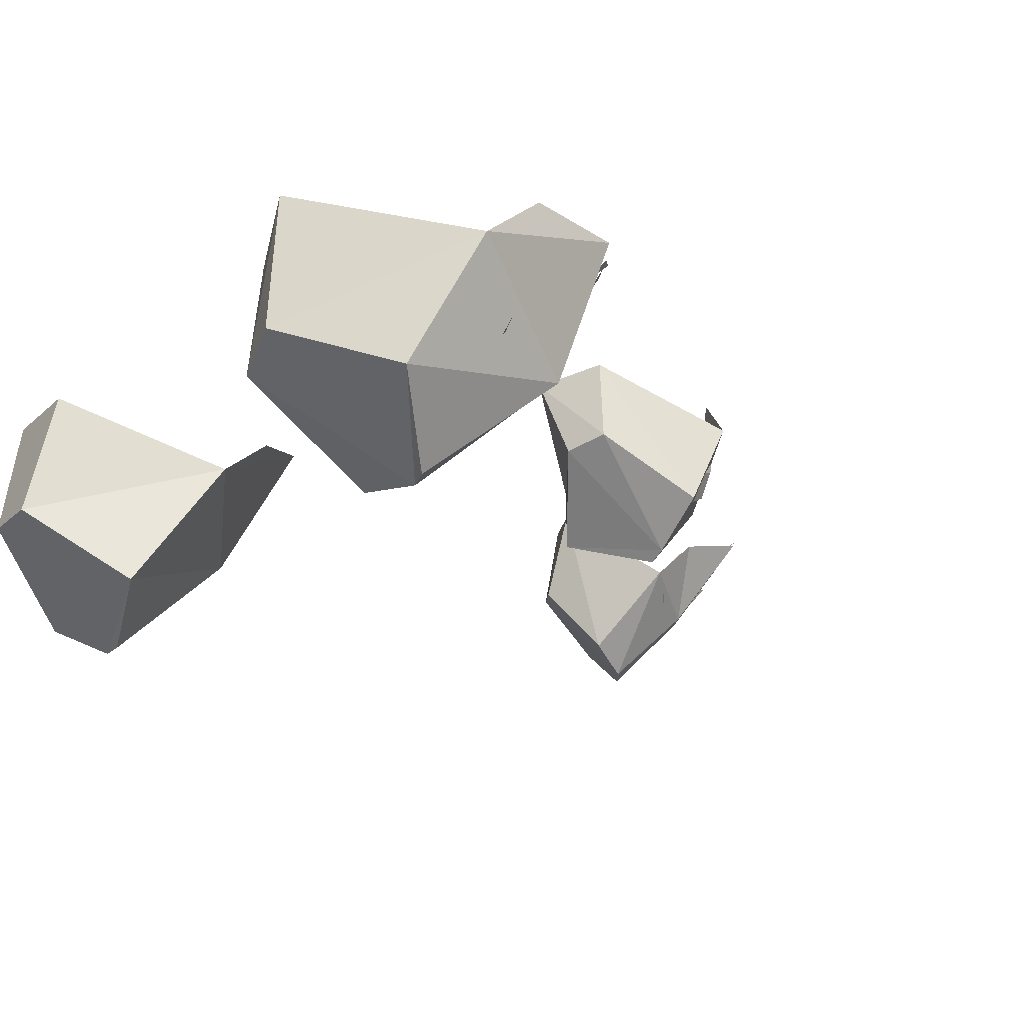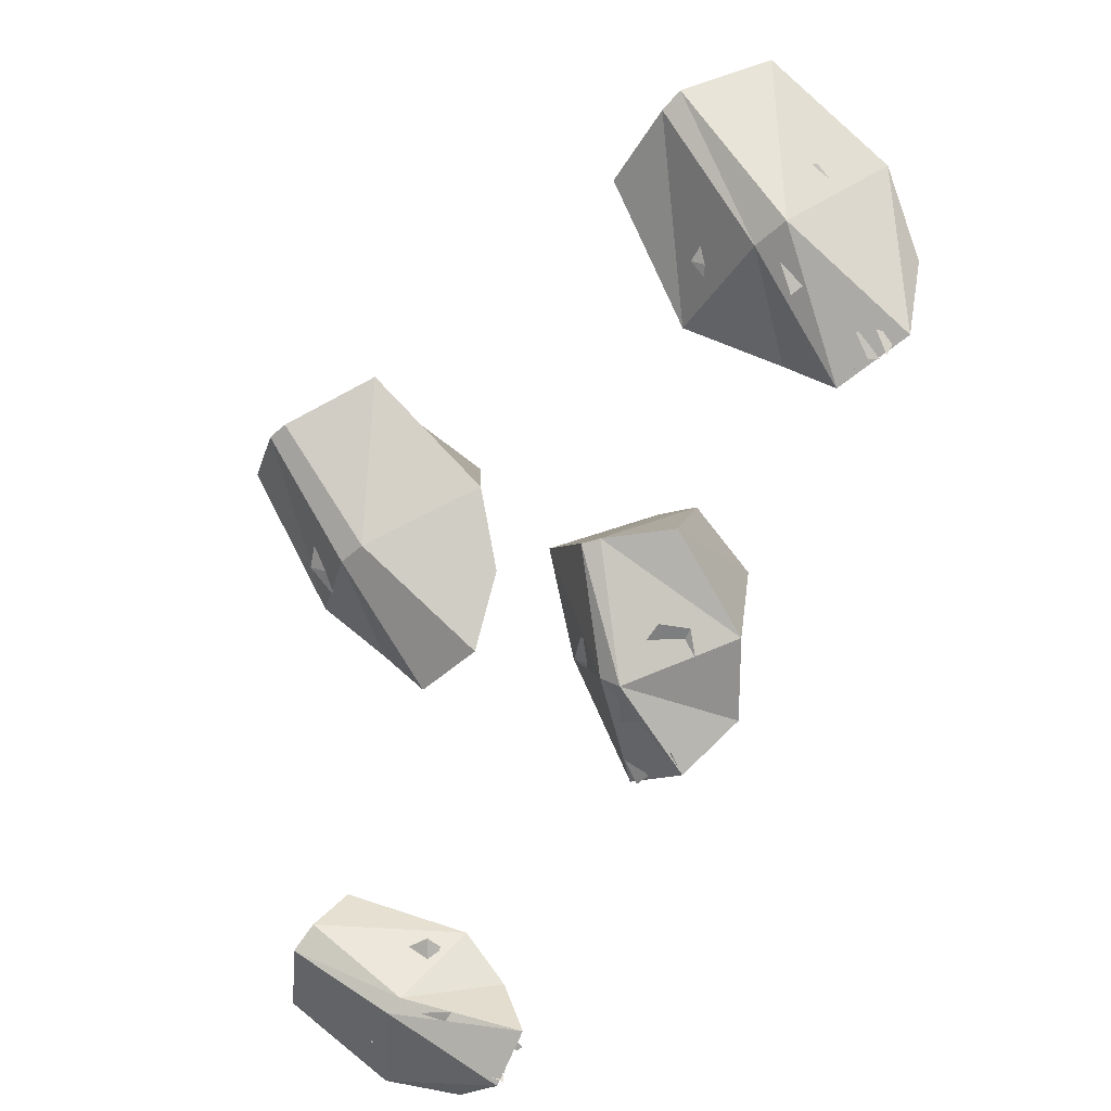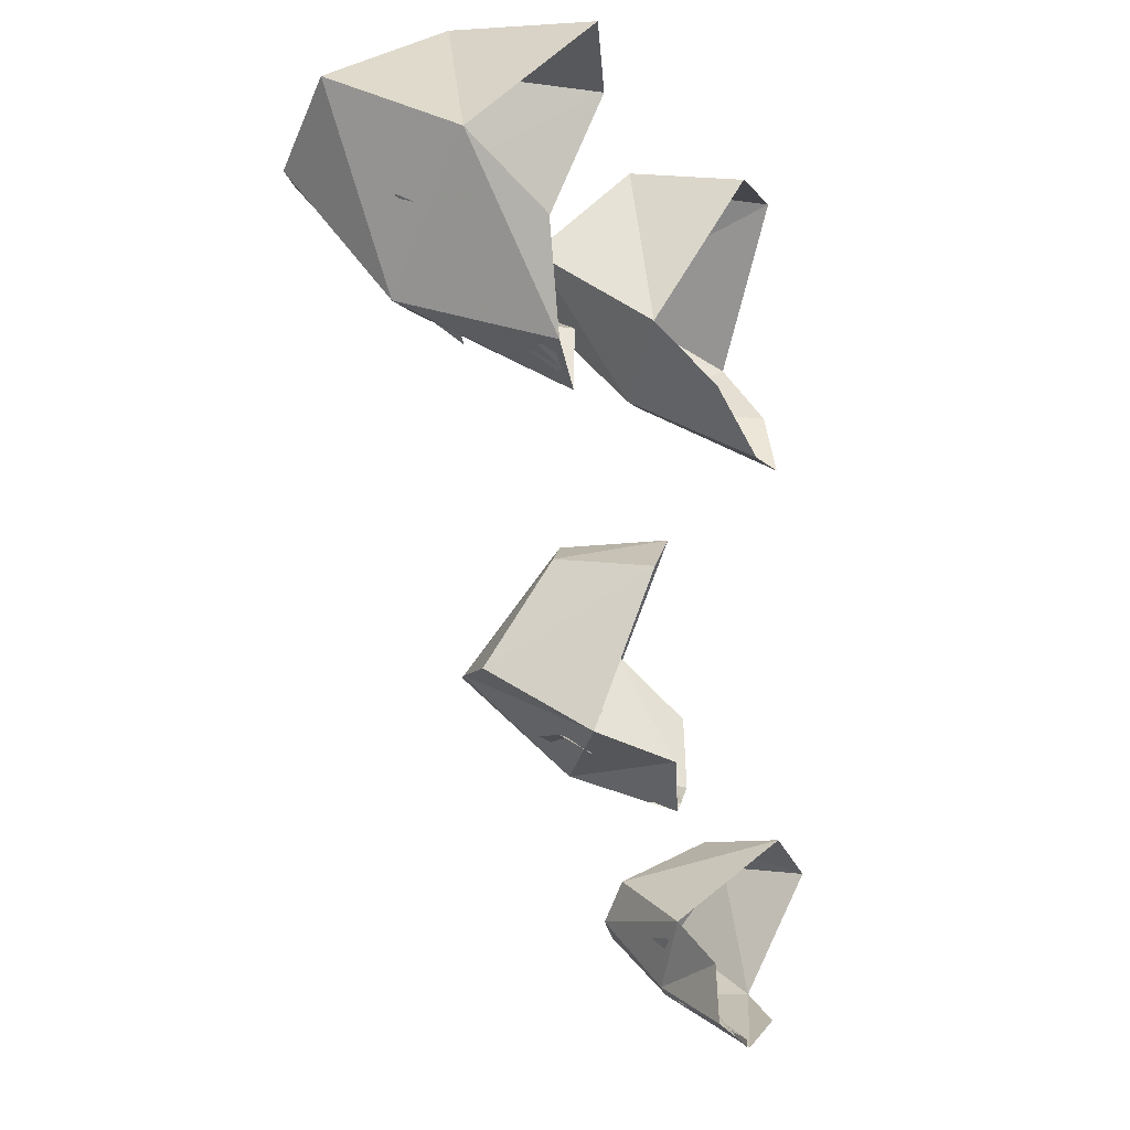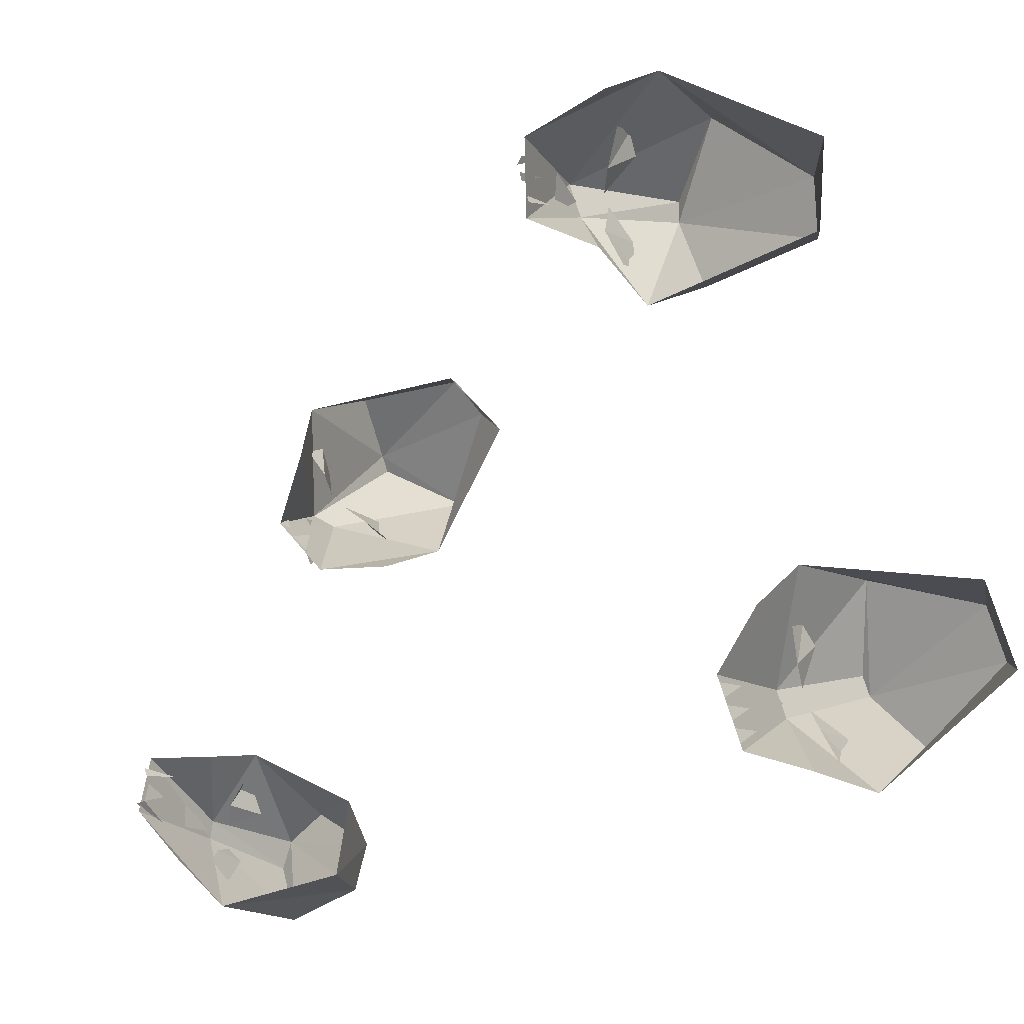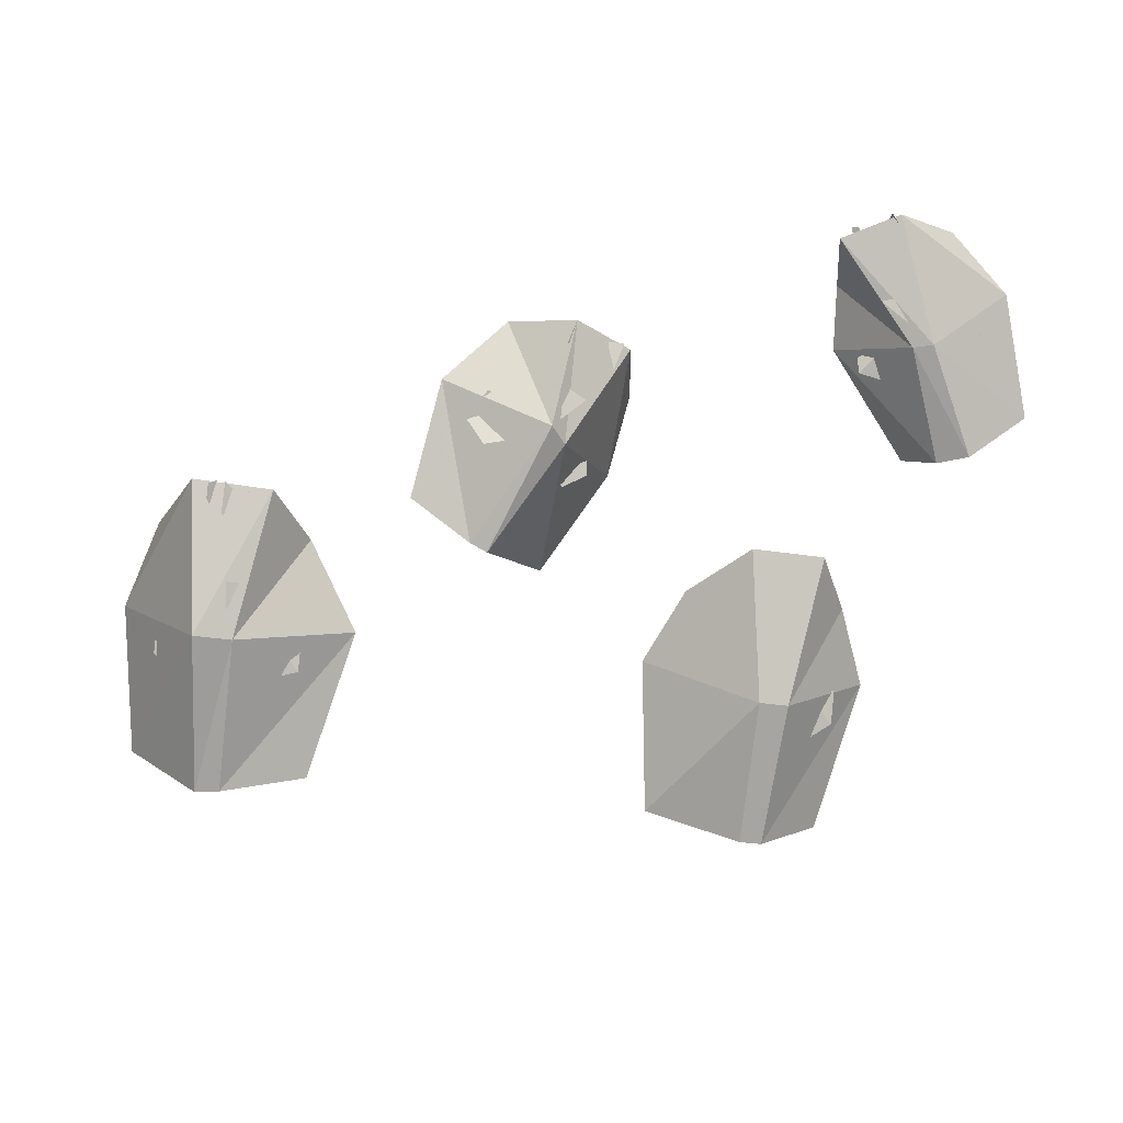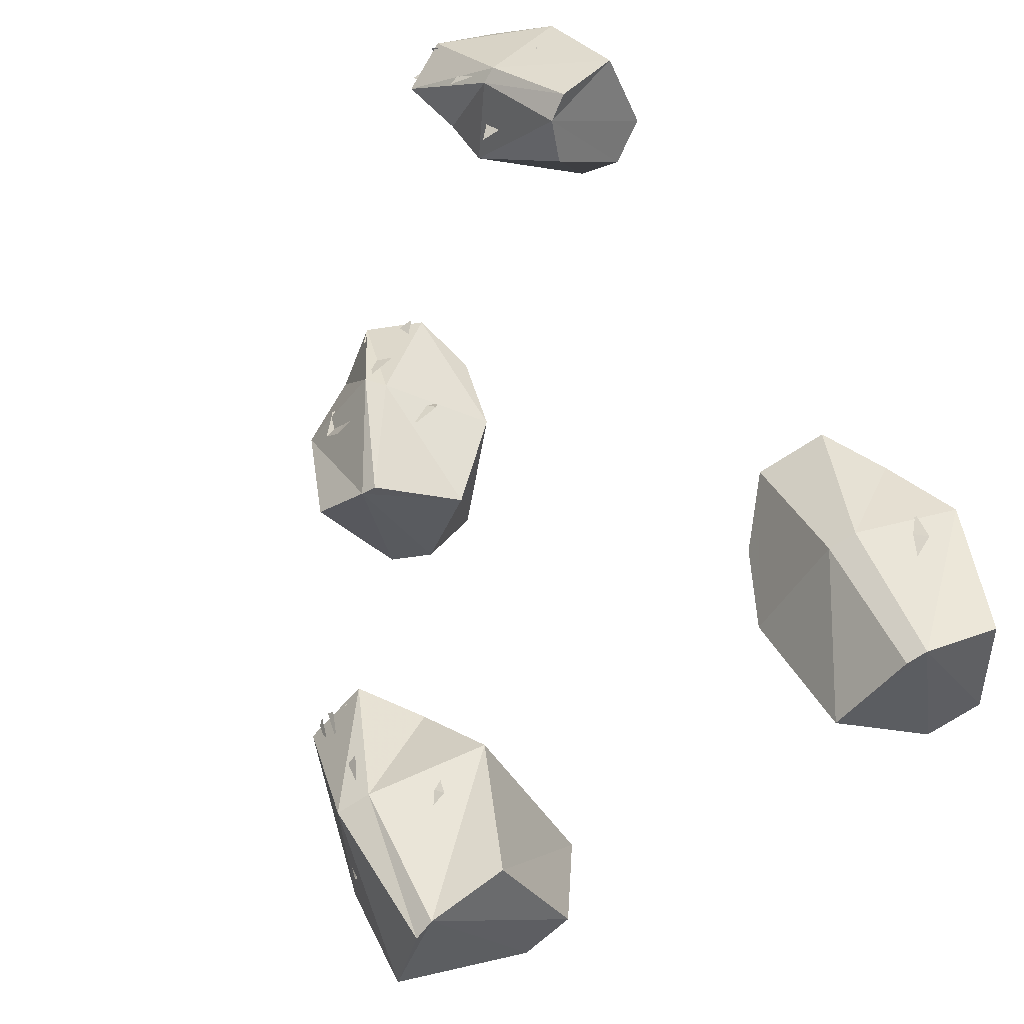
<metadata>
{"format":"obj","ext":"obj","renderer":"f3d","projection":"perspective","resolution":1024,"background":"white","views":[{"elev":-22.7,"azim":56.0,"up":"+Y"},{"elev":-48.6,"azim":45.0,"up":"+Z"},{"elev":-8.1,"azim":109.5,"up":"+Z"},{"elev":79.6,"azim":-108.0,"up":"+Y"},{"elev":-29.2,"azim":166.7,"up":"+Y"},{"elev":-75.3,"azim":-147.5,"up":"+Y"}]}
</metadata>
<code>
v -0.2188 -0.2578 0.3672
v -0.2891 -0.2188 0.3984
v -0.3203 -0.08594 0.3125
v -0.2188 -0.1484 0.2578
v -0.1953 -0.2578 0.3672
v -0.1016 -0.2188 0.3984
v -0.1719 -0.1406 0.4922
v -0.2344 -0.1406 0.4922
v -0.25 -0.01562 0.4688
v -0.1875 -0.1484 0.2578
v -0.07812 -0.08594 0.3125
v -0.1562 -0.01562 0.4688
v -0.2812 -0.03125 0.25
v -0.2422 -0.007812 0.1875
v -0.1641 -0.007812 0.1875
v -0.1094 -0.03125 0.25
v -0.2422 -0.1094 0.2812
v -0.2188 -0.1328 0.2812
v -0.2578 -0.1562 0.3125
v -0.2812 -0.1406 0.3047
v -0.2812 -0.1094 0.2891
v -0.1562 -0.1562 0.3125
v -0.1953 -0.1328 0.2812
v -0.1719 -0.1094 0.2812
v -0.1328 -0.1406 0.3047
v -0.1328 -0.1094 0.2891
v -0.2031 -0.1328 0.2578
v -0.2188 -0.08594 0.2344
v -0.1875 -0.08594 0.2344
v -0.1953 -0.007812 0.1875
v -0.2031 -0.03906 0.2109
v -0.2109 -0.007812 0.1875
v -0.1719 -0.007812 0.1875
v -0.1797 -0.03906 0.2109
v -0.1875 -0.007812 0.1875
v -0.2188 -0.007812 0.1875
v -0.2266 -0.03906 0.2109
v -0.2344 -0.007812 0.1875
v -0.09375 -0.07031 -0.2656
v -0.1641 -0.1484 -0.2266
v -0.1797 -0.1719 -0.2656
v -0.1406 -0.1016 -0.3281
v -0.08594 -0.03125 -0.3047
v -0.07031 -0.02344 -0.3594
v -0.1562 -0.1016 -0.3359
v -0.1172 -0.007812 -0.3828
v -0.2266 -0.03906 -0.3359
v -0.1719 0 -0.3594
v -0.2031 -0.1719 -0.2812
v -0.2578 -0.125 -0.2812
v -0.25 -0.07031 -0.2109
v -0.2344 0.01562 -0.2188
v -0.2109 -0.07812 -0.1875
v -0.1719 0.007812 -0.1875
v -0.1484 -0.1094 -0.2812
v -0.1484 -0.09375 -0.3125
v -0.1328 -0.07812 -0.3047
v -0.1094 -0.1016 -0.2812
v -0.1094 -0.08594 -0.2812
v -0.1719 -0.07031 -0.3281
v -0.1719 -0.09375 -0.3203
v -0.1875 -0.09375 -0.3125
v -0.2031 -0.07812 -0.3281
v -0.1797 -0.0625 -0.3359
v -0.1406 -0.0625 -0.3516
v -0.1094 -0.07031 -0.3438
v -0.1484 -0.09375 -0.3359
v -0.09375 -0.01562 -0.3672
v -0.1094 -0.03125 -0.3594
v -0.1094 -0.007812 -0.375
v -0.1328 -0.03125 -0.3672
v -0.1094 -0.007812 -0.3828
v -0.07812 -0.01562 -0.3672
v -0.09375 -0.03906 -0.3438
v -0.08594 -0.01562 -0.3672
v 0.2188 -0.04688 -0.1094
v 0.2344 -0.1406 -0.05469
v 0.1797 -0.1797 -0.05469
v 0.125 -0.1016 -0.1406
v 0.1641 0.007812 -0.1328
v 0.1094 -0.007812 -0.1719
v 0.1094 -0.1094 -0.125
v 0.05469 -0.01562 -0.1484
v 0.04688 -0.07812 -0.03125
v 0.03906 -0.02344 -0.08594
v 0.1641 -0.1875 -0.05469
v 0.1016 -0.1641 0.007812
v 0.1719 -0.09375 0.05469
v 0.1328 -0.007812 0.0625
v 0.2109 -0.08594 0.03906
v 0.1953 0 0.03125
v 0.1797 -0.1094 -0.1094
v 0.1406 -0.1016 -0.1172
v 0.1562 -0.07031 -0.1172
v 0.1953 -0.08594 -0.1094
v 0.1797 -0.0625 -0.125
v 0.1016 -0.08594 -0.09375
v 0.125 -0.1016 -0.1094
v 0.1016 -0.125 -0.07812
v 0.07812 -0.1094 -0.07812
v 0.07812 -0.08594 -0.07812
v 0.09375 -0.07031 -0.1406
v 0.1172 -0.0625 -0.1484
v 0.1172 -0.09375 -0.1406
v 0.09375 -0.007812 -0.1641
v 0.09375 -0.03125 -0.1484
v 0.07812 -0.01562 -0.1562
v 0.07031 -0.03906 -0.1484
v 0.0625 -0.01562 -0.1562
v 0.1172 -0.03125 -0.1641
v 0.1016 -0.007812 -0.1641
v 0.3516 -0.2656 0.3438
v 0.2656 -0.2422 0.3438
v 0.2344 -0.1172 0.2578
v 0.3594 -0.1562 0.2266
v 0.375 -0.2656 0.3516
v 0.4375 -0.2031 0.4062
v 0.3203 -0.1406 0.4766
v 0.2578 -0.1562 0.4609
v 0.2344 -0.03125 0.4375
v 0.3984 -0.1562 0.2266
v 0.4609 -0.07031 0.3438
v 0.3203 -0.007812 0.4688
v 0.2891 -0.03906 0.2188
v 0.3359 -0.02344 0.1562
v 0.4141 -0.007812 0.1797
v 0.4375 -0.007812 0.2734
v 0.3281 -0.125 0.2422
v 0.3594 -0.1484 0.2578
v 0.3203 -0.1719 0.2734
v 0.2891 -0.1641 0.2656
v 0.2891 -0.1328 0.25
v 0.4062 -0.1562 0.3047
v 0.375 -0.1484 0.2578
v 0.3906 -0.1172 0.2656
v 0.4297 -0.1406 0.3047
v 0.4297 -0.1094 0.2891
v 0.375 -0.1484 0.2266
v 0.3594 -0.1094 0.1953
v 0.3984 -0.1016 0.2109
v 0.3828 -0.01562 0.1641
v 0.3828 -0.05469 0.1875
v 0.375 -0.02344 0.1641
v 0.3984 -0.01562 0.1719
v 0.3984 -0.04688 0.1953
v 0.3906 -0.01562 0.1641
v 0.3594 -0.02344 0.1641
v 0.3516 -0.05469 0.1875
v 0.3516 -0.02344 0.1641
f 1 2 3
f 1 3 4
f 1 4 5
f 1 5 6
f 1 6 7
f 1 7 8
f 1 8 2
f 2 8 9
f 2 9 3
f 5 4 10
f 5 10 6
f 6 10 11
f 6 11 7
f 7 11 12
f 7 12 8
f 8 12 9
f 4 3 13
f 4 13 14
f 4 14 10
f 10 14 15
f 10 15 11
f 11 15 16
f 39 40 41
f 39 41 42
f 39 42 43
f 43 42 44
f 44 42 45
f 44 45 46
f 46 45 47
f 46 47 48
f 42 41 49
f 42 49 45
f 45 49 50
f 45 50 47
f 47 50 51
f 47 51 52
f 52 51 53
f 52 53 54
f 54 53 40
f 54 40 39
f 50 49 41
f 50 41 51
f 51 41 53
f 53 41 40
f 76 77 78
f 76 78 79
f 76 79 80
f 80 79 81
f 81 79 82
f 81 82 83
f 83 82 84
f 83 84 85
f 79 78 86
f 79 86 82
f 82 86 87
f 82 87 84
f 84 87 88
f 84 88 89
f 89 88 90
f 89 90 91
f 91 90 77
f 91 77 76
f 87 86 78
f 87 78 88
f 88 78 90
f 90 78 77
f 112 113 114
f 112 114 115
f 112 115 116
f 112 116 117
f 112 117 118
f 112 118 119
f 112 119 113
f 113 119 120
f 113 120 114
f 116 115 121
f 116 121 117
f 117 121 122
f 117 122 118
f 118 122 123
f 118 123 119
f 119 123 120
f 115 114 124
f 115 124 125
f 115 125 121
f 121 125 126
f 121 126 122
f 122 126 127
f 17 18 19
f 17 19 20
f 17 20 21
f 22 23 24
f 22 24 25
f 25 24 26
f 27 28 29
f 55 56 57
f 55 57 58
f 58 57 59
f 60 61 62
f 60 62 63
f 60 63 64
f 65 66 67
f 92 93 94
f 92 94 95
f 95 94 96
f 97 98 99
f 97 99 100
f 97 100 101
f 102 103 104
f 128 129 130
f 128 130 131
f 128 131 132
f 133 134 135
f 133 135 136
f 136 135 137
f 138 139 140
f 30 31 32
f 33 34 35
f 36 37 38
f 68 69 70
f 70 71 72
f 73 74 75
f 105 106 107
f 107 108 109
f 81 110 111
f 141 142 143
f 144 145 146
f 147 148 149

</code>
